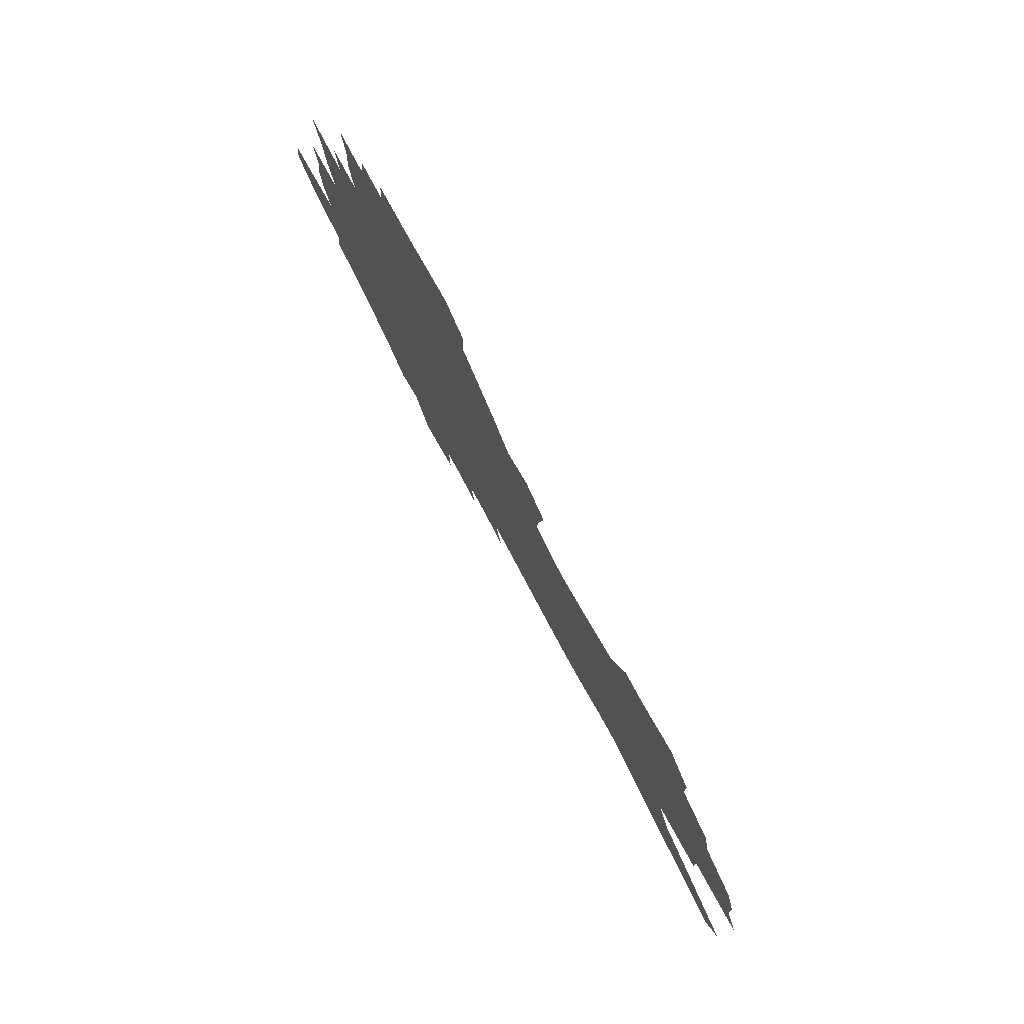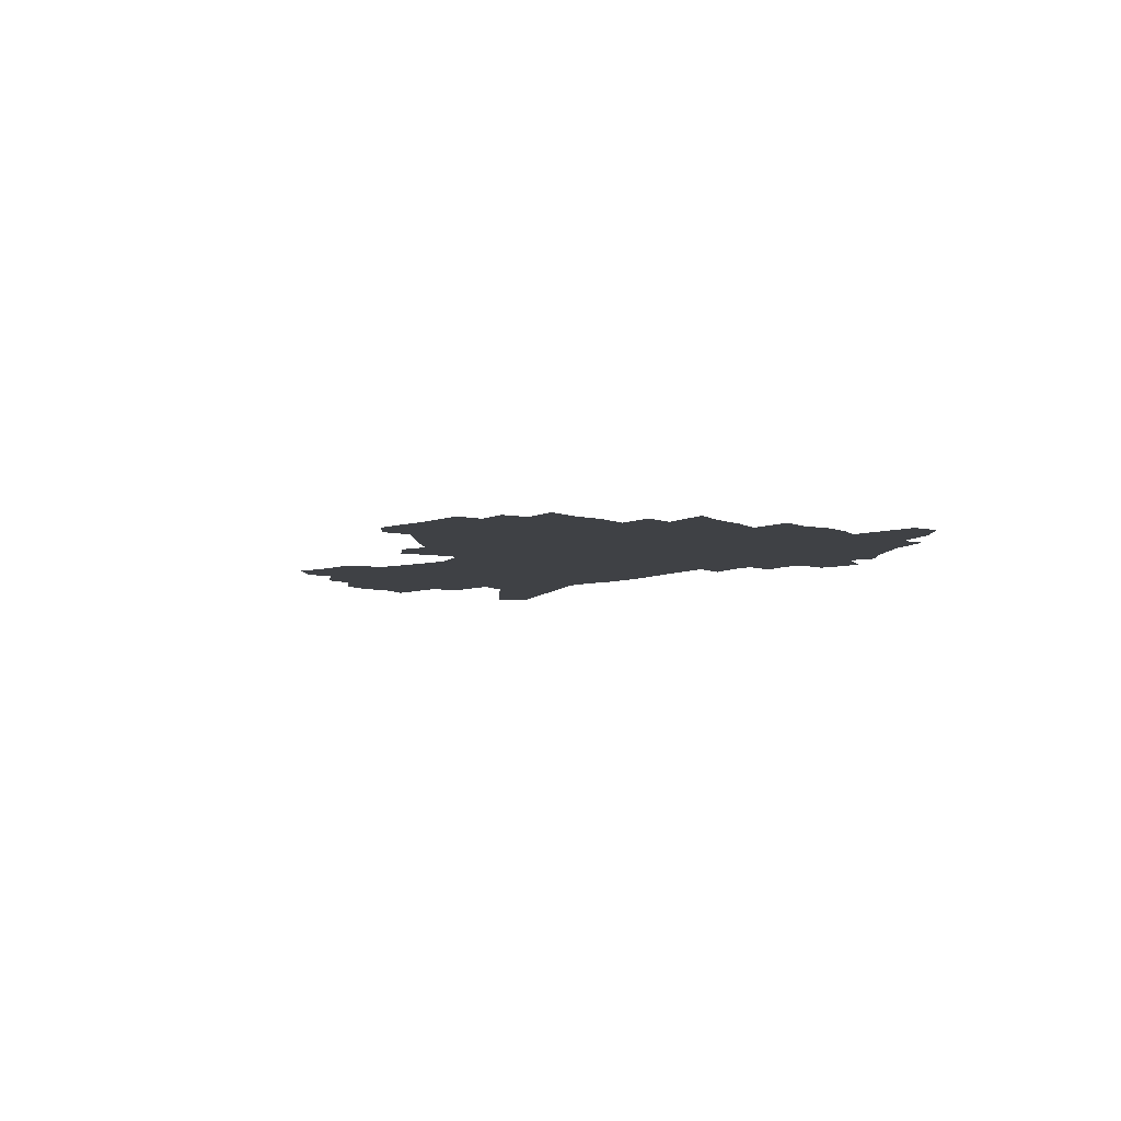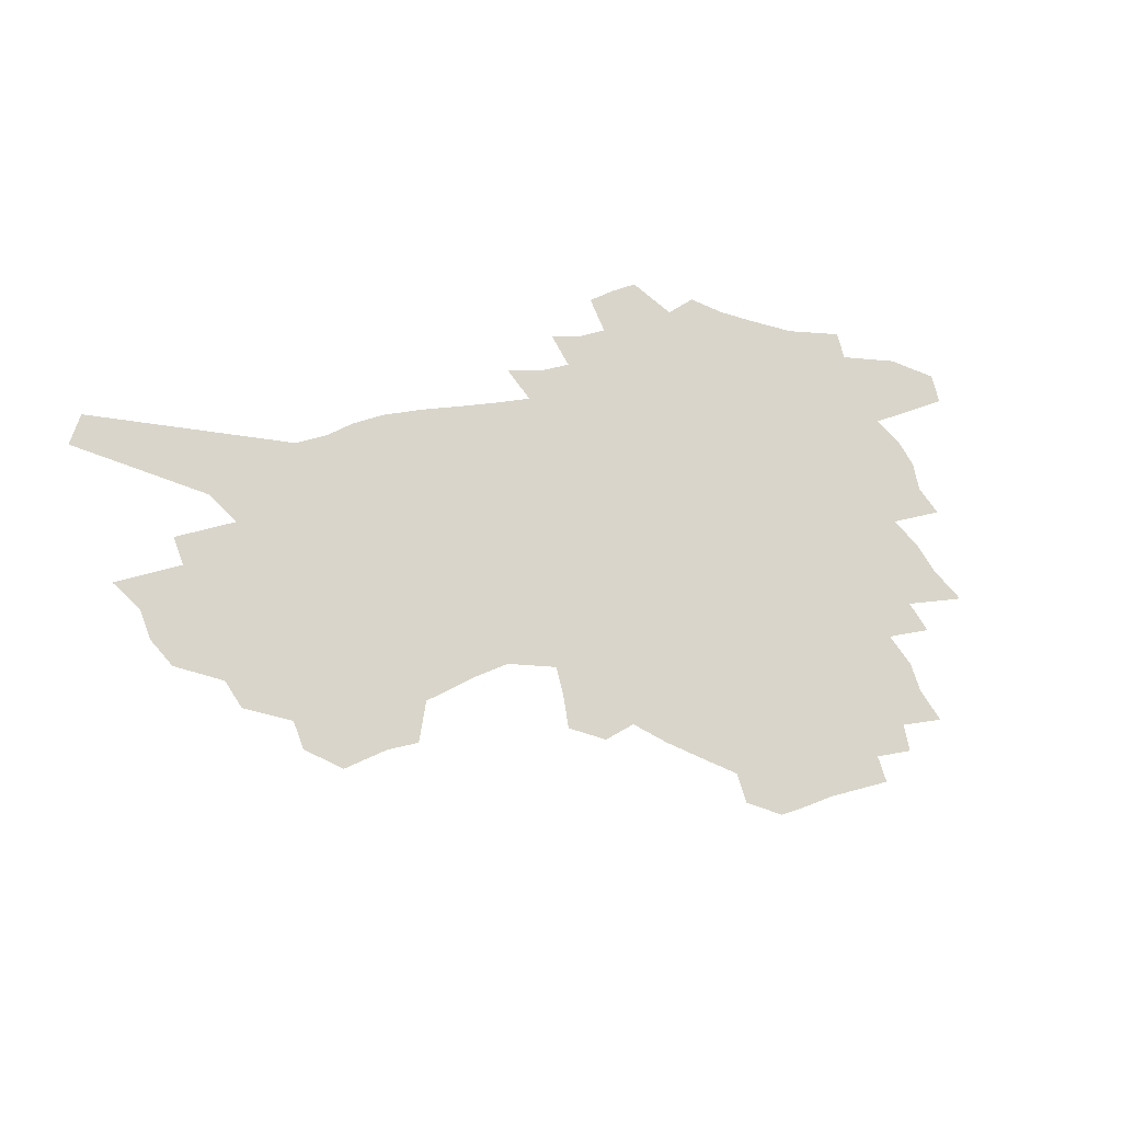
<metadata>
{"format":"obj","ext":"obj","renderer":"f3d","projection":"perspective","resolution":1024,"background":"white","views":[{"elev":75.9,"azim":60.6,"up":"+Y"},{"elev":-5.5,"azim":-133.6,"up":"+Z"},{"elev":74.5,"azim":158.8,"up":"+Z"}]}
</metadata>
<code>
v 315 205.5 0
v 306.4 213.8 0
v 307.4 221.5 0
v 326.6 192 0
v 327.5 199.3 0
v 326.9 206.4 0
v 327.2 213.5 0
v 326.4 220.7 0
v 323.3 228.6 0
v 322.1 236.2 0
v 323.4 243.5 0
v 321.5 251.7 0
v 338.8 186.3 0
v 340.3 193.6 0
v 340.5 200.2 0
v 340.3 206.7 0
v 337.3 213.7 0
v 336.8 220.6 0
v 336.6 227.6 0
v 337 234.5 0
v 335.4 242 0
v 333.7 249.9 0
v 330.6 258.9 0
v 329.2 267.3 0
v 325.8 277 0
v 347.2 180 0
v 348.8 187.6 0
v 350.6 194.8 0
v 350.7 201 0
v 348.9 207.2 0
v 347.5 213.6 0
v 346.9 220.2 0
v 345.4 227.1 0
v 345.8 233.9 0
v 345.5 240.8 0
v 343.9 248.4 0
v 341.8 256.8 0
v 340.5 265 0
v 339.5 273.3 0
v 337.9 282 0
v 354.9 173.8 0
v 356.2 181.6 0
v 357.4 188.8 0
v 358.1 195.4 0
v 358.1 201.4 0
v 357.3 207.4 0
v 356.5 213.6 0
v 355.4 220 0
v 354.8 226.5 0
v 353.7 233.3 0
v 354.1 239.9 0
v 352.7 247.4 0
v 350.8 255.7 0
v 348.7 264.5 0
v 348.8 272 0
v 348.4 279.9 0
v 346.2 289.2 0
v 346.7 296.9 0
v 344.9 306.4 0
v 361.7 166.8 0
v 362.6 174.9 0
v 363.5 182.4 0
v 364.1 189.2 0
v 364.7 195.7 0
v 364.8 201.7 0
v 364.4 207.6 0
v 363.7 213.6 0
v 363.3 219.8 0
v 362.9 226 0
v 362.3 232.6 0
v 361.2 239.7 0
v 359.9 247.3 0
v 358.9 255 0
v 357.6 263.2 0
v 356.2 271.9 0
v 356.9 279.1 0
v 356.6 287.1 0
v 356.1 295.2 0
v 354.9 304.1 0
v 356.2 311.3 0
v 369.3 168.2 0
v 369.7 175.8 0
v 370.2 183 0
v 370.7 189.7 0
v 370.9 195.9 0
v 371 201.9 0
v 370.9 207.7 0
v 370.6 213.6 0
v 370 219.7 0
v 369.7 225.8 0
v 369.4 232.1 0
v 368.2 239.3 0
v 368.2 246 0
v 366.6 254.4 0
v 365.2 262.9 0
v 365 270.7 0
v 364.8 278.4 0
v 364.5 286.4 0
v 364.5 294.2 0
v 364.5 302.1 0
v 365 309.5 0
v 365.5 316.8 0
v 375.5 156.4 0
v 375.8 167.6 0
v 376.1 175.9 0
v 376.6 183.7 0
v 376.8 190.1 0
v 376.8 196.1 0
v 376.9 202 0
v 376.8 207.8 0
v 376.8 213.6 0
v 376.5 219.5 0
v 376.4 225.5 0
v 375.9 232 0
v 375.7 238.4 0
v 374.9 245.8 0
v 373.6 254.5 0
v 373 262.2 0
v 372.5 270.2 0
v 372.5 277.8 0
v 372.3 285.8 0
v 372.3 293.6 0
v 372.9 300.8 0
v 372.6 309 0
v 373.4 316 0
v 382.3 156 0
v 382.3 168 0
v 382.3 176 0
v 382.5 183.9 0
v 382.6 190 0
v 382.6 196 0
v 382.6 201.9 0
v 382.6 207.7 0
v 382.5 213.6 0
v 382.5 219.5 0
v 382.3 225.6 0
v 382.1 231.8 0
v 382 238.2 0
v 381.8 244.8 0
v 380.4 254.3 0
v 379.8 262.8 0
v 379.8 270 0
v 379.7 277.9 0
v 379.9 285.3 0
v 380 293 0
v 380.5 300.2 0
v 380.6 307.9 0
v 381.1 315.1 0
v 389.2 156.4 0
v 389 166.5 0
v 388.5 175.9 0
v 388.2 184 0
v 388.4 189.9 0
v 388.4 195.8 0
v 388.4 201.8 0
v 388.4 207.7 0
v 388.4 213.6 0
v 388.4 219.6 0
v 388.3 225.7 0
v 388.2 231.7 0
v 388.4 237.7 0
v 388 244.7 0
v 387.5 252.9 0
v 386.8 262.5 0
v 386.9 270.1 0
v 387 277.7 0
v 387.3 284.9 0
v 387.5 292.4 0
v 387.8 300 0
v 388.1 307.7 0
v 388.3 315.1 0
v 395.8 165.8 0
v 394.9 175.2 0
v 394.9 182.2 0
v 394.4 189.4 0
v 394.2 195.7 0
v 394.3 201.6 0
v 394.3 207.7 0
v 394.2 213.5 0
v 394.3 219.6 0
v 394.3 225.7 0
v 394.3 231.7 0
v 394.3 237.9 0
v 394.2 245 0
v 394 252.9 0
v 393.9 261.4 0
v 393.8 270.3 0
v 394.2 277.6 0
v 394.6 285 0
v 394.9 292.4 0
v 395.3 300.2 0
v 395.5 307.6 0
v 395.6 314.8 0
v 403.7 162.8 0
v 402.4 172.6 0
v 401.5 181.2 0
v 400.9 188.4 0
v 400.7 195 0
v 400.3 201.6 0
v 400.1 207.7 0
v 400.2 213.6 0
v 399.9 219.6 0
v 400.3 225.7 0
v 400.3 231.7 0
v 400.3 237.8 0
v 400.5 244.5 0
v 400.7 252 0
v 400.9 260.3 0
v 401.2 268.6 0
v 401.6 276.7 0
v 401.9 284.7 0
v 402.5 293 0
v 402.7 300.1 0
v 403.3 308.3 0
v 409.7 171.6 0
v 408.8 179.7 0
v 408.2 187 0
v 407.1 194.5 0
v 407.1 200.9 0
v 407 207.1 0
v 406.9 213.3 0
v 406.6 219.6 0
v 406.4 225.7 0
v 406.7 231.9 0
v 406.4 238 0
v 406.7 244.5 0
v 407.2 252.1 0
v 407.6 259.5 0
v 408.4 268.8 0
v 408.9 276.9 0
v 409.4 284.9 0
v 409.8 292.8 0
v 419.4 167.9 0
v 416.6 178.3 0
v 415.2 186.3 0
v 414.5 193.4 0
v 414 200.2 0
v 413.9 206.6 0
v 413.8 213 0
v 413.5 219.4 0
v 412.9 225.8 0
v 412.9 232 0
v 413 238.3 0
v 413.3 245 0
v 414 252.3 0
v 414.6 260 0
v 415.4 267.9 0
v 416.3 276.7 0
v 417.1 285.3 0
v 425.7 176.1 0
v 424.4 184.1 0
v 423.5 191.5 0
v 422.1 199.1 0
v 421.9 205.7 0
v 422.2 212.2 0
v 420.2 219.6 0
v 419.8 225.9 0
v 419.8 232.2 0
v 420 238.7 0
v 420.4 245.5 0
v 420.9 252.5 0
v 421.7 260.1 0
v 423 268.7 0
v 424 277.1 0
v 435.9 173.3 0
v 434.1 182 0
v 432.4 190.1 0
v 432.2 197.3 0
v 430.7 204.8 0
v 430.7 211.6 0
v 428.9 219 0
v 427.8 225.9 0
v 427.7 232.5 0
v 427.7 239.2 0
v 427.5 245.8 0
v 428.5 253.1 0
v 429.8 261.1 0
v 430.7 269.2 0
v 432.5 278.4 0
v 446.7 170.2 0
v 442.8 181 0
v 442.6 188.4 0
v 440.9 196.5 0
v 440.5 203.7 0
v 439 211.2 0
v 437.6 218.5 0
v 435.7 225.9 0
v 435.7 232.7 0
v 436.6 239.8 0
v 437.3 247 0
v 437.8 254.5 0
v 438.9 262.6 0
v 440.9 271.7 0
v 457.2 167.8 0
v 452.5 179.5 0
v 452 187.2 0
v 449.8 195.7 0
v 449.3 203 0
v 447.1 211.2 0
v 445.8 218.6 0
v 444.6 225.8 0
v 445.5 233 0
v 446.7 240.4 0
v 450.1 248.8 0
v 466.4 167.1 0
v 461.9 178.5 0
v 460.2 187.1 0
v 458.9 195.2 0
v 457.2 203.3 0
v 455.8 211 0
v 454.4 218.5 0
v 452.6 225.8 0
v 453.8 232.8 0
v 455.7 240.1 0
v 460.5 249 0
v 474.5 167.8 0
v 472 177.3 0
v 469.6 186.5 0
v 468.4 194.6 0
v 467.2 202.6 0
v 466.6 210.2 0
v 464.9 218 0
v 464.3 225.4 0
v 463.5 232.6 0
v 465.1 239.9 0
v 474.6 250.4 0
v 480.6 260.6 0
v 483.6 166.7 0
v 481.4 176.9 0
v 480.4 185.4 0
v 479.1 193.7 0
v 476.8 202.1 0
v 476.9 209.8 0
v 478.3 217.5 0
v 476.9 225.3 0
v 479 233.3 0
v 481.6 241.5 0
v 485.1 250.2 0
v 489.4 259.4 0
v 537.8 136.4 0
v 494.7 175.5 0
v 495.6 183.4 0
v 493.2 192.3 0
v 492.5 200.7 0
v 493.9 208.8 0
v 493.9 217 0
v 493.7 225.2 0
v 496.6 233.6 0
v 494.7 241.9 0
v 497 250.4 0
v 502.1 260.1 0
v 543.9 143.8 0
v 511.5 172.4 0
v 506.8 182.8 0
v 508.2 191 0
v 506.6 199.7 0
v 506.2 208.2 0
v 506.7 216.6 0
v 508.1 225.1 0
v 509.2 233.8 0
v 510.5 242.5 0
v 510.6 251 0
v 524.6 180.7 0
v 524.8 189.4 0
v 520.7 198.8 0
v 516.8 208 0
v 521.2 216.3 0
v 524.5 225.1 0
v 522.6 234 0
v 544.8 187.1 0
v 540 197.1 0
v 540.1 206.4 0
v 536.7 215.8 0
f 5 6 1
f 1 6 2
f 6 7 2
f 2 7 3
f 7 8 3
f 13 14 4
f 4 14 5
f 14 15 5
f 5 15 6
f 15 16 6
f 6 16 7
f 16 17 7
f 7 17 8
f 17 18 8
f 8 18 9
f 18 19 9
f 9 19 10
f 19 20 10
f 10 20 11
f 20 21 11
f 11 21 12
f 21 22 12
f 26 27 13
f 13 27 14
f 27 28 14
f 14 28 15
f 28 29 15
f 15 29 16
f 29 30 16
f 16 30 17
f 30 31 17
f 17 31 18
f 31 32 18
f 18 32 19
f 32 33 19
f 19 33 20
f 33 34 20
f 20 34 21
f 34 35 21
f 21 35 22
f 35 36 22
f 22 36 23
f 36 37 23
f 23 37 24
f 37 38 24
f 24 38 25
f 38 39 25
f 41 42 26
f 26 42 27
f 42 43 27
f 27 43 28
f 43 44 28
f 28 44 29
f 44 45 29
f 29 45 30
f 45 46 30
f 30 46 31
f 46 47 31
f 31 47 32
f 47 48 32
f 32 48 33
f 48 49 33
f 33 49 34
f 49 50 34
f 34 50 35
f 50 51 35
f 35 51 36
f 51 52 36
f 36 52 37
f 52 53 37
f 37 53 38
f 53 54 38
f 38 54 39
f 54 55 39
f 39 55 40
f 55 56 40
f 60 61 41
f 41 61 42
f 61 62 42
f 42 62 43
f 62 63 43
f 43 63 44
f 63 64 44
f 44 64 45
f 64 65 45
f 45 65 46
f 65 66 46
f 46 66 47
f 66 67 47
f 47 67 48
f 67 68 48
f 48 68 49
f 68 69 49
f 49 69 50
f 69 70 50
f 50 70 51
f 70 71 51
f 51 71 52
f 71 72 52
f 52 72 53
f 72 73 53
f 53 73 54
f 73 74 54
f 54 74 55
f 74 75 55
f 55 75 56
f 75 76 56
f 56 76 57
f 76 77 57
f 57 77 58
f 77 78 58
f 58 78 59
f 78 79 59
f 60 81 61
f 81 82 61
f 61 82 62
f 82 83 62
f 62 83 63
f 83 84 63
f 63 84 64
f 84 85 64
f 64 85 65
f 85 86 65
f 65 86 66
f 86 87 66
f 66 87 67
f 87 88 67
f 67 88 68
f 88 89 68
f 68 89 69
f 89 90 69
f 69 90 70
f 90 91 70
f 70 91 71
f 91 92 71
f 71 92 72
f 92 93 72
f 72 93 73
f 93 94 73
f 73 94 74
f 94 95 74
f 74 95 75
f 95 96 75
f 75 96 76
f 96 97 76
f 76 97 77
f 97 98 77
f 77 98 78
f 98 99 78
f 78 99 79
f 99 100 79
f 79 100 80
f 100 101 80
f 103 104 81
f 81 104 82
f 104 105 82
f 82 105 83
f 105 106 83
f 83 106 84
f 106 107 84
f 84 107 85
f 107 108 85
f 85 108 86
f 108 109 86
f 86 109 87
f 109 110 87
f 87 110 88
f 110 111 88
f 88 111 89
f 111 112 89
f 89 112 90
f 112 113 90
f 90 113 91
f 113 114 91
f 91 114 92
f 114 115 92
f 92 115 93
f 115 116 93
f 93 116 94
f 116 117 94
f 94 117 95
f 117 118 95
f 95 118 96
f 118 119 96
f 96 119 97
f 119 120 97
f 97 120 98
f 120 121 98
f 98 121 99
f 121 122 99
f 99 122 100
f 122 123 100
f 100 123 101
f 123 124 101
f 101 124 102
f 124 125 102
f 103 126 104
f 126 127 104
f 104 127 105
f 127 128 105
f 105 128 106
f 128 129 106
f 106 129 107
f 129 130 107
f 107 130 108
f 130 131 108
f 108 131 109
f 131 132 109
f 109 132 110
f 132 133 110
f 110 133 111
f 133 134 111
f 111 134 112
f 134 135 112
f 112 135 113
f 135 136 113
f 113 136 114
f 136 137 114
f 114 137 115
f 137 138 115
f 115 138 116
f 138 139 116
f 116 139 117
f 139 140 117
f 117 140 118
f 140 141 118
f 118 141 119
f 141 142 119
f 119 142 120
f 142 143 120
f 120 143 121
f 143 144 121
f 121 144 122
f 144 145 122
f 122 145 123
f 145 146 123
f 123 146 124
f 146 147 124
f 124 147 125
f 147 148 125
f 126 149 127
f 149 150 127
f 127 150 128
f 150 151 128
f 128 151 129
f 151 152 129
f 129 152 130
f 152 153 130
f 130 153 131
f 153 154 131
f 131 154 132
f 154 155 132
f 132 155 133
f 155 156 133
f 133 156 134
f 156 157 134
f 134 157 135
f 157 158 135
f 135 158 136
f 158 159 136
f 136 159 137
f 159 160 137
f 137 160 138
f 160 161 138
f 138 161 139
f 161 162 139
f 139 162 140
f 162 163 140
f 140 163 141
f 163 164 141
f 141 164 142
f 164 165 142
f 142 165 143
f 165 166 143
f 143 166 144
f 166 167 144
f 144 167 145
f 167 168 145
f 145 168 146
f 168 169 146
f 146 169 147
f 169 170 147
f 147 170 148
f 170 171 148
f 150 172 151
f 172 173 151
f 151 173 152
f 173 174 152
f 152 174 153
f 174 175 153
f 153 175 154
f 175 176 154
f 154 176 155
f 176 177 155
f 155 177 156
f 177 178 156
f 156 178 157
f 178 179 157
f 157 179 158
f 179 180 158
f 158 180 159
f 180 181 159
f 159 181 160
f 181 182 160
f 160 182 161
f 182 183 161
f 161 183 162
f 183 184 162
f 162 184 163
f 184 185 163
f 163 185 164
f 185 186 164
f 164 186 165
f 186 187 165
f 165 187 166
f 187 188 166
f 166 188 167
f 188 189 167
f 167 189 168
f 189 190 168
f 168 190 169
f 190 191 169
f 169 191 170
f 191 192 170
f 170 192 171
f 192 193 171
f 172 194 173
f 194 195 173
f 173 195 174
f 195 196 174
f 174 196 175
f 196 197 175
f 175 197 176
f 197 198 176
f 176 198 177
f 198 199 177
f 177 199 178
f 199 200 178
f 178 200 179
f 200 201 179
f 179 201 180
f 201 202 180
f 180 202 181
f 202 203 181
f 181 203 182
f 203 204 182
f 182 204 183
f 204 205 183
f 183 205 184
f 205 206 184
f 184 206 185
f 206 207 185
f 185 207 186
f 207 208 186
f 186 208 187
f 208 209 187
f 187 209 188
f 209 210 188
f 188 210 189
f 210 211 189
f 189 211 190
f 211 212 190
f 190 212 191
f 212 213 191
f 191 213 192
f 213 214 192
f 192 214 193
f 195 215 196
f 215 216 196
f 196 216 197
f 216 217 197
f 197 217 198
f 217 218 198
f 198 218 199
f 218 219 199
f 199 219 200
f 219 220 200
f 200 220 201
f 220 221 201
f 201 221 202
f 221 222 202
f 202 222 203
f 222 223 203
f 203 223 204
f 223 224 204
f 204 224 205
f 224 225 205
f 205 225 206
f 225 226 206
f 206 226 207
f 226 227 207
f 207 227 208
f 227 228 208
f 208 228 209
f 228 229 209
f 209 229 210
f 229 230 210
f 210 230 211
f 230 231 211
f 211 231 212
f 231 232 212
f 212 232 213
f 215 233 216
f 233 234 216
f 216 234 217
f 234 235 217
f 217 235 218
f 235 236 218
f 218 236 219
f 236 237 219
f 219 237 220
f 237 238 220
f 220 238 221
f 238 239 221
f 221 239 222
f 239 240 222
f 222 240 223
f 240 241 223
f 223 241 224
f 241 242 224
f 224 242 225
f 242 243 225
f 225 243 226
f 243 244 226
f 226 244 227
f 244 245 227
f 227 245 228
f 245 246 228
f 228 246 229
f 246 247 229
f 229 247 230
f 247 248 230
f 230 248 231
f 248 249 231
f 231 249 232
f 234 250 235
f 250 251 235
f 235 251 236
f 251 252 236
f 236 252 237
f 252 253 237
f 237 253 238
f 253 254 238
f 238 254 239
f 254 255 239
f 239 255 240
f 255 256 240
f 240 256 241
f 256 257 241
f 241 257 242
f 257 258 242
f 242 258 243
f 258 259 243
f 243 259 244
f 259 260 244
f 244 260 245
f 260 261 245
f 245 261 246
f 261 262 246
f 246 262 247
f 262 263 247
f 247 263 248
f 263 264 248
f 248 264 249
f 250 265 251
f 265 266 251
f 251 266 252
f 266 267 252
f 252 267 253
f 267 268 253
f 253 268 254
f 268 269 254
f 254 269 255
f 269 270 255
f 255 270 256
f 270 271 256
f 256 271 257
f 271 272 257
f 257 272 258
f 272 273 258
f 258 273 259
f 273 274 259
f 259 274 260
f 274 275 260
f 260 275 261
f 275 276 261
f 261 276 262
f 276 277 262
f 262 277 263
f 277 278 263
f 263 278 264
f 278 279 264
f 265 280 266
f 280 281 266
f 266 281 267
f 281 282 267
f 267 282 268
f 282 283 268
f 268 283 269
f 283 284 269
f 269 284 270
f 284 285 270
f 270 285 271
f 285 286 271
f 271 286 272
f 286 287 272
f 272 287 273
f 287 288 273
f 273 288 274
f 288 289 274
f 274 289 275
f 289 290 275
f 275 290 276
f 290 291 276
f 276 291 277
f 291 292 277
f 277 292 278
f 292 293 278
f 278 293 279
f 280 294 281
f 294 295 281
f 281 295 282
f 295 296 282
f 282 296 283
f 296 297 283
f 283 297 284
f 297 298 284
f 284 298 285
f 298 299 285
f 285 299 286
f 299 300 286
f 286 300 287
f 300 301 287
f 287 301 288
f 301 302 288
f 288 302 289
f 302 303 289
f 289 303 290
f 303 304 290
f 290 304 291
f 294 305 295
f 305 306 295
f 295 306 296
f 306 307 296
f 296 307 297
f 307 308 297
f 297 308 298
f 308 309 298
f 298 309 299
f 309 310 299
f 299 310 300
f 310 311 300
f 300 311 301
f 311 312 301
f 301 312 302
f 312 313 302
f 302 313 303
f 313 314 303
f 303 314 304
f 314 315 304
f 305 316 306
f 316 317 306
f 306 317 307
f 317 318 307
f 307 318 308
f 318 319 308
f 308 319 309
f 319 320 309
f 309 320 310
f 320 321 310
f 310 321 311
f 321 322 311
f 311 322 312
f 322 323 312
f 312 323 313
f 323 324 313
f 313 324 314
f 324 325 314
f 314 325 315
f 325 326 315
f 316 328 317
f 328 329 317
f 317 329 318
f 329 330 318
f 318 330 319
f 330 331 319
f 319 331 320
f 331 332 320
f 320 332 321
f 332 333 321
f 321 333 322
f 333 334 322
f 322 334 323
f 334 335 323
f 323 335 324
f 335 336 324
f 324 336 325
f 336 337 325
f 325 337 326
f 337 338 326
f 326 338 327
f 338 339 327
f 328 340 329
f 340 341 329
f 329 341 330
f 341 342 330
f 330 342 331
f 342 343 331
f 331 343 332
f 343 344 332
f 332 344 333
f 344 345 333
f 333 345 334
f 345 346 334
f 334 346 335
f 346 347 335
f 335 347 336
f 347 348 336
f 336 348 337
f 348 349 337
f 337 349 338
f 349 350 338
f 338 350 339
f 350 351 339
f 340 352 341
f 352 353 341
f 341 353 342
f 353 354 342
f 342 354 343
f 354 355 343
f 343 355 344
f 355 356 344
f 344 356 345
f 356 357 345
f 345 357 346
f 357 358 346
f 346 358 347
f 358 359 347
f 347 359 348
f 359 360 348
f 348 360 349
f 360 361 349
f 349 361 350
f 361 362 350
f 350 362 351
f 354 363 355
f 363 364 355
f 355 364 356
f 364 365 356
f 356 365 357
f 365 366 357
f 357 366 358
f 366 367 358
f 358 367 359
f 367 368 359
f 359 368 360
f 368 369 360
f 360 369 361
f 364 370 365
f 370 371 365
f 365 371 366
f 371 372 366
f 366 372 367
f 372 373 367
f 367 373 368

</code>
